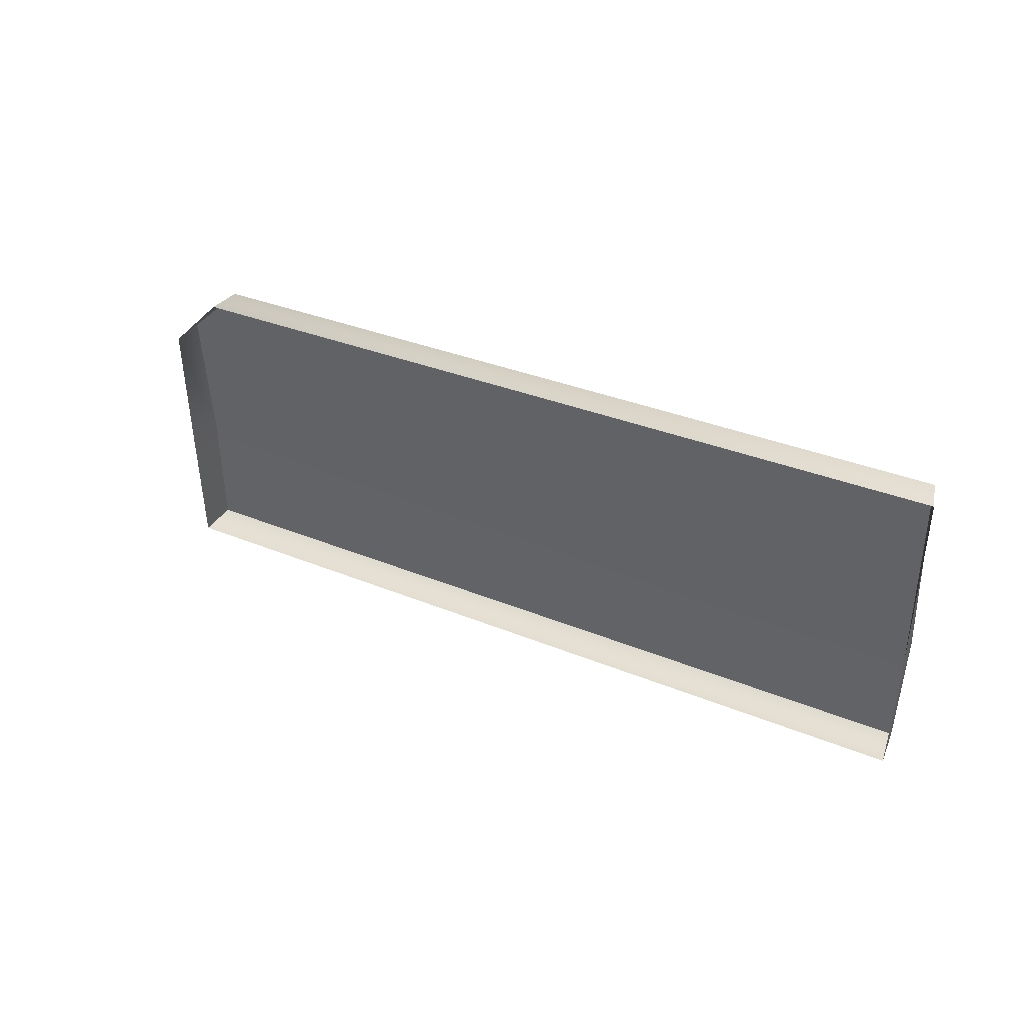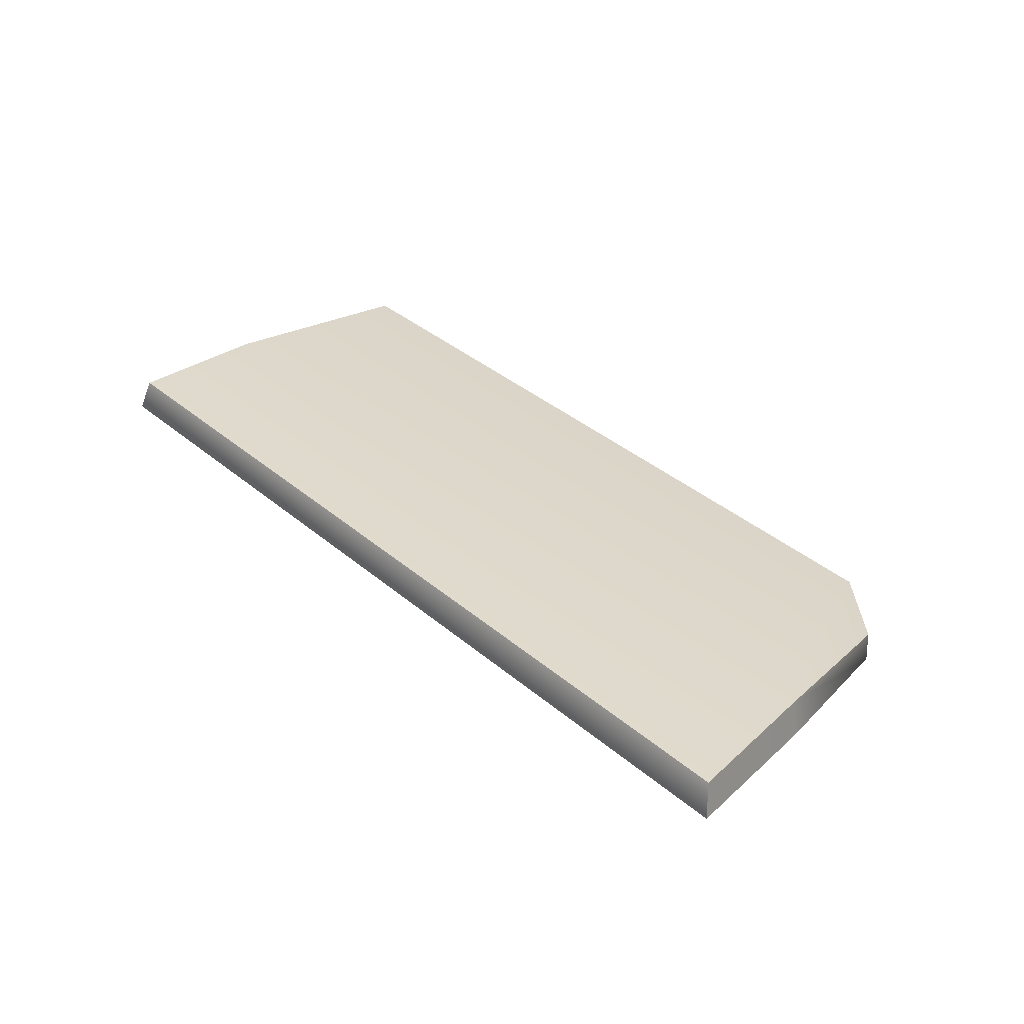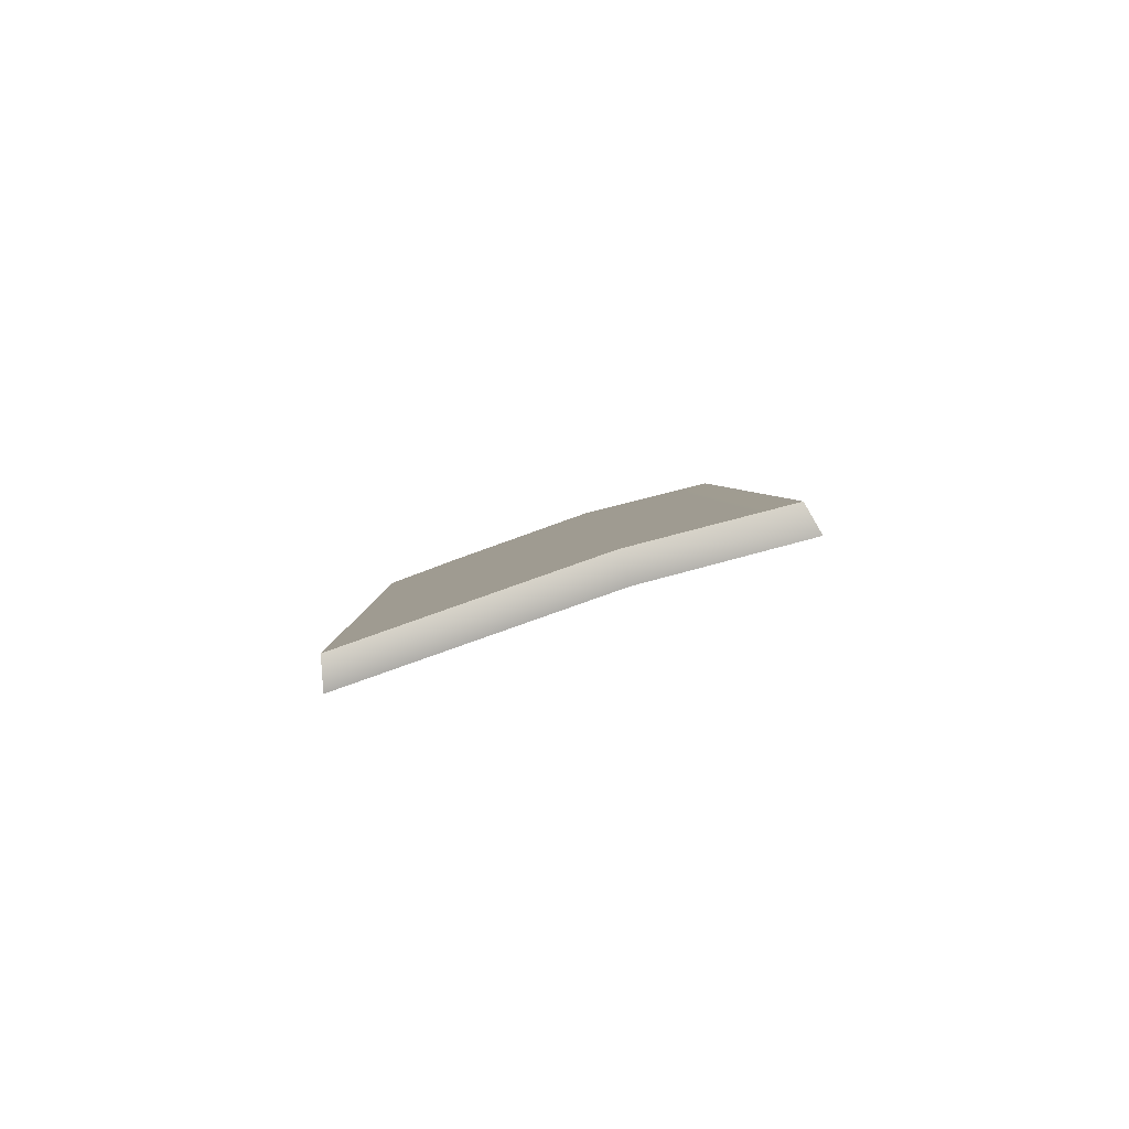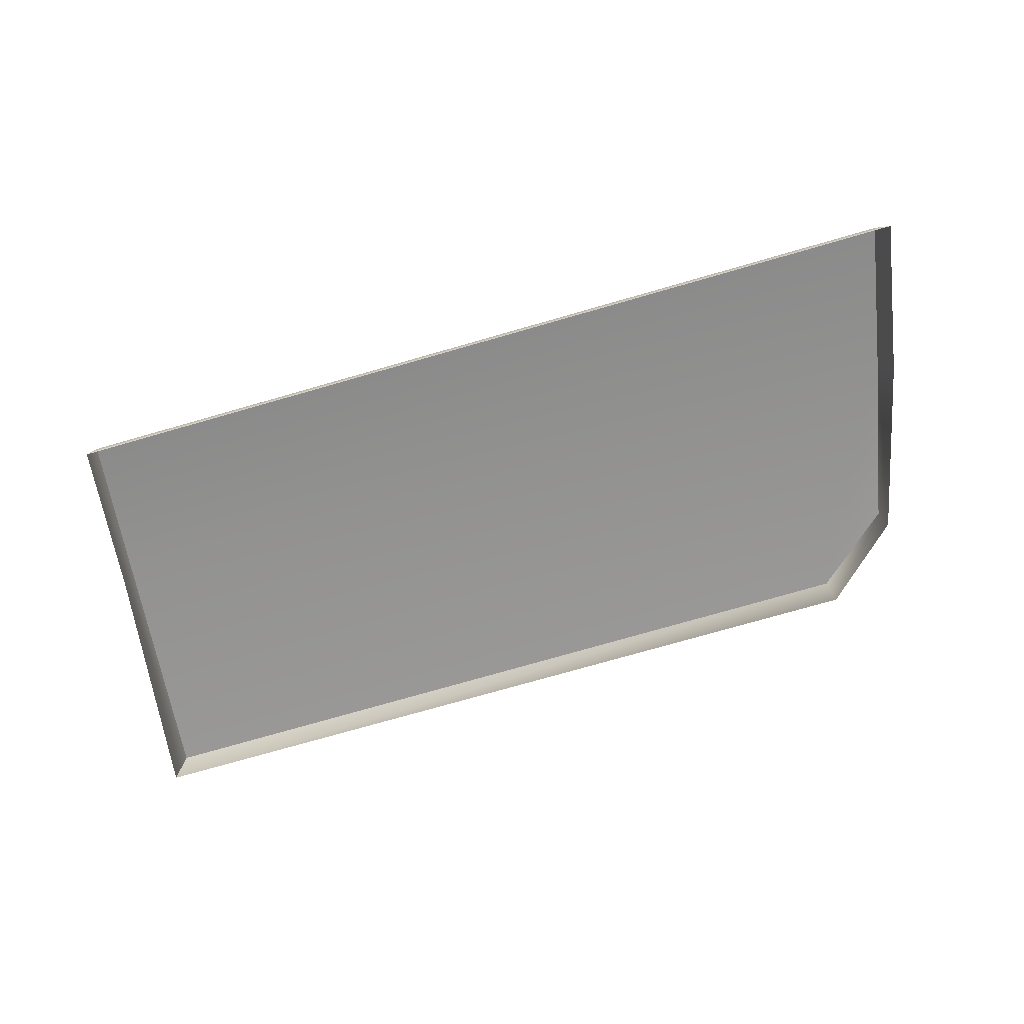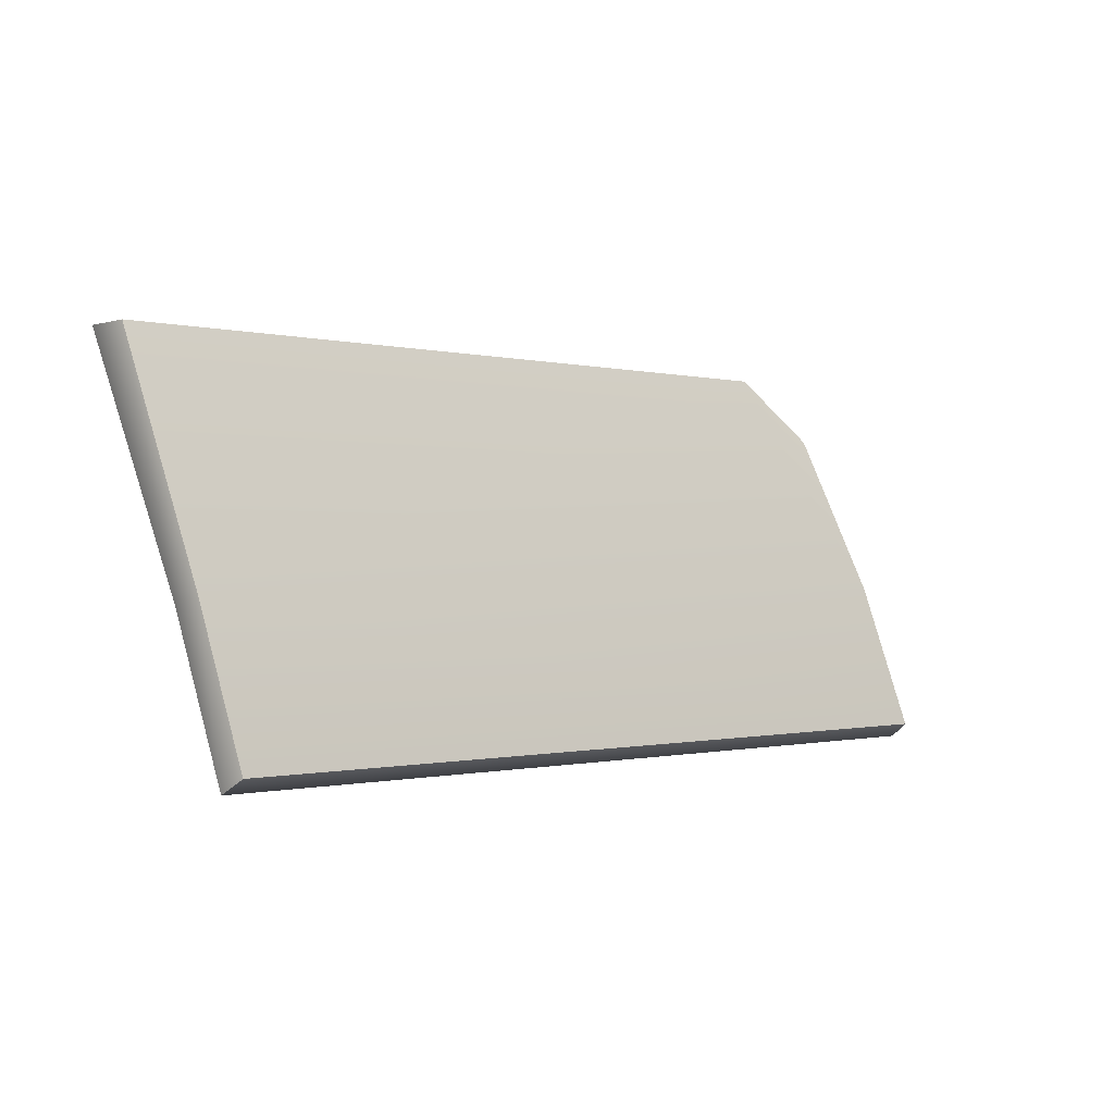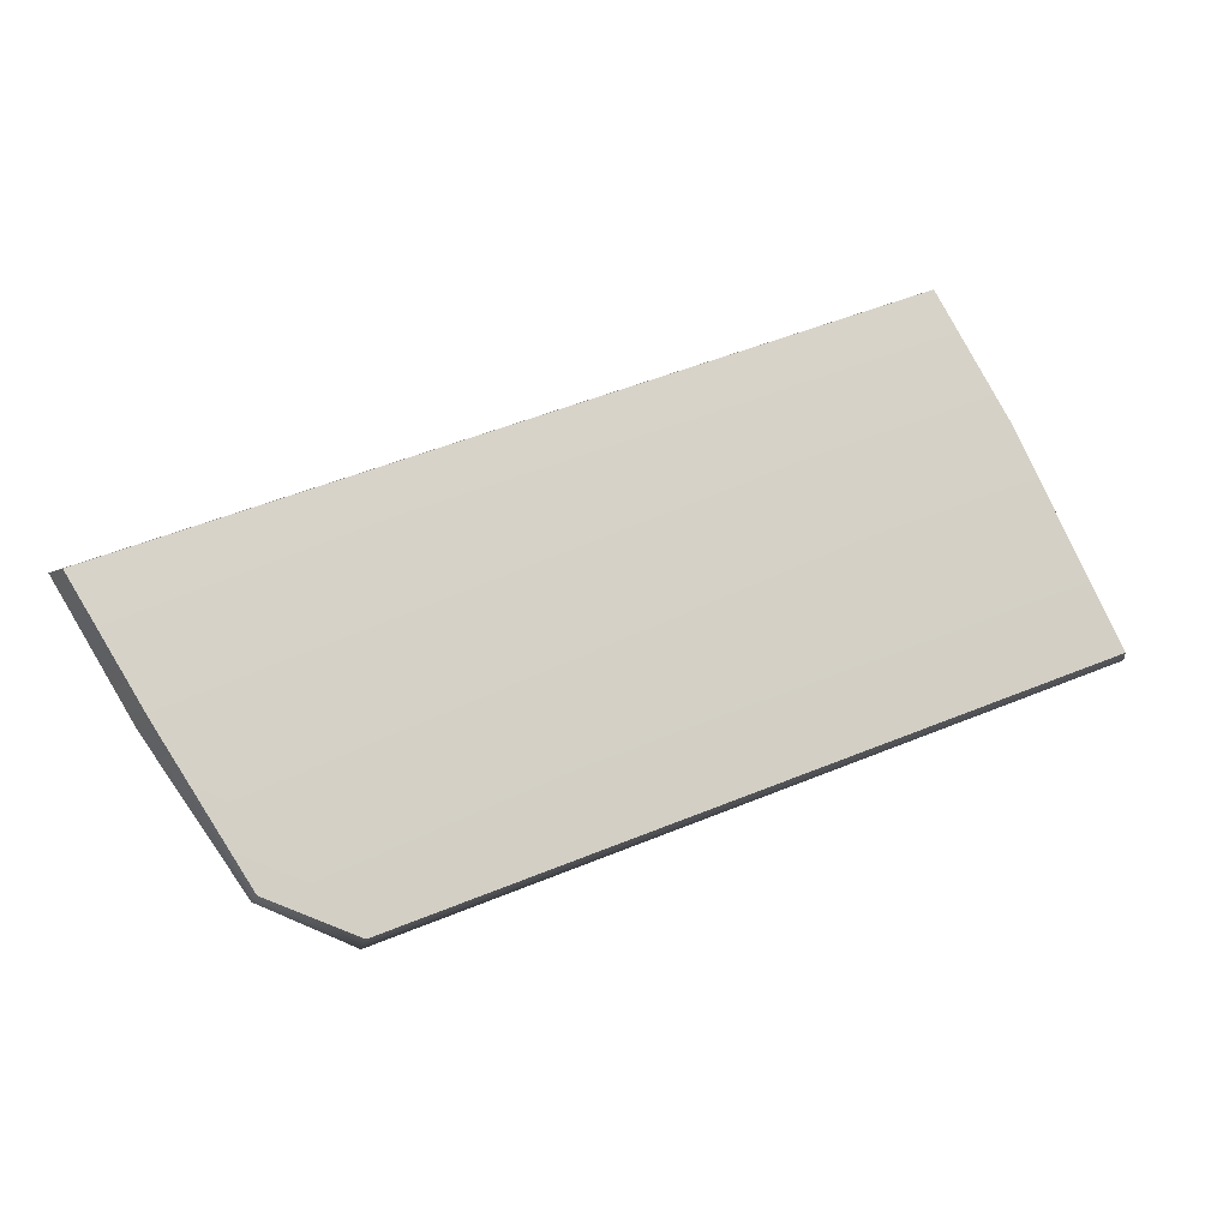
<metadata>
{"format":"obj","ext":"obj","renderer":"f3d","projection":"perspective","resolution":1024,"background":"white","views":[{"elev":32.1,"azim":-155.8,"up":"+Y"},{"elev":46.7,"azim":46.4,"up":"+Z"},{"elev":-3.0,"azim":-91.1,"up":"+Z"},{"elev":-48.5,"azim":14.9,"up":"+Z"},{"elev":-0.4,"azim":-49.3,"up":"+Y"},{"elev":65.1,"azim":156.1,"up":"+Z"}]}
</metadata>
<code>
o model_50
v -0.08652 -0.03661 0.02111
v 0.09464 -0.03661 0.04111
v -0.08954 -0.005662 0.01294
v 0.09011 -0.005662 0.03295
v 0.06898 0.04206 0.01417
v 0.08408 0.02851 0.02029
v -0.09256 0.0427 -0.004202
v 0.09766 -0.03984 0.03581
v 0.09464 -0.03661 0.04111
v 0.09313 -0.007597 0.02723
v 0.09011 -0.005662 0.03295
v 0.08558 0.02722 0.01458
v 0.08408 0.02851 0.02029
v 0.07049 0.04141 0.007638
v 0.06898 0.04206 0.01417
v -0.09407 0.04206 -0.01073
v -0.09256 0.0427 -0.004202
v -0.08652 -0.03661 0.02111
v -0.08652 -0.03984 0.01539
v -0.08954 -0.005662 0.01294
v -0.08954 -0.007597 0.006821
v -0.09256 0.0427 -0.004202
v -0.09407 0.04206 -0.01073
v -0.08652 -0.03984 0.01539
v -0.08652 -0.03661 0.02111
v 0.09766 -0.03984 0.03581
v 0.09464 -0.03661 0.04111
f 1 2 3
f 2 4 3
f 3 4 5
f 4 6 5
f 5 6 6
f 6 3 6
f 6 3 3
f 3 5 3
f 3 5 7
f 5 7 7
f 7 7 8
f 7 8 8
f 8 8 9
f 8 10 9
f 9 10 11
f 10 12 11
f 11 12 13
f 12 14 13
f 13 14 15
f 14 16 15
f 15 16 17
f 16 17 17
f 17 17 18
f 17 18 18
f 18 18 19
f 18 20 19
f 19 20 21
f 20 22 21
f 21 22 23
f 22 23 23
f 23 23 24
f 23 24 24
f 24 24 25
f 24 26 25
f 25 26 27

</code>
